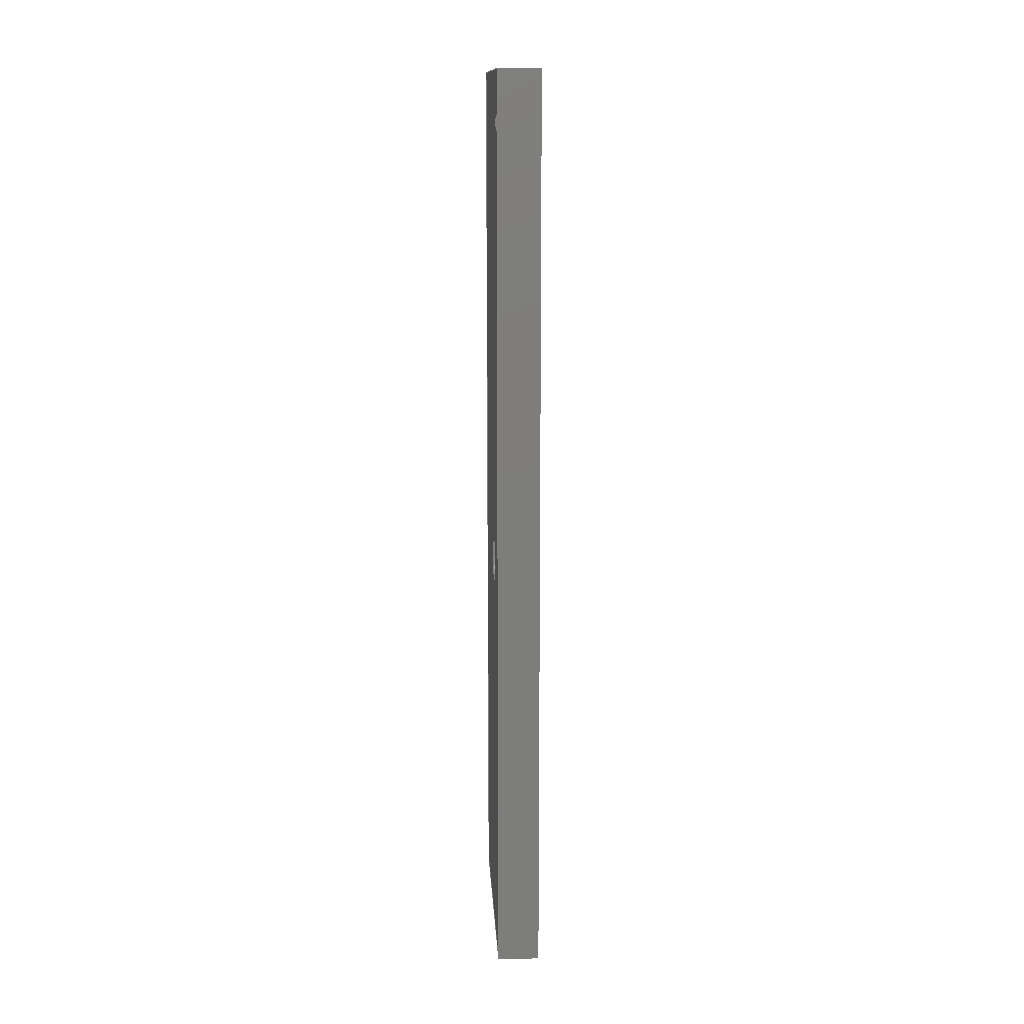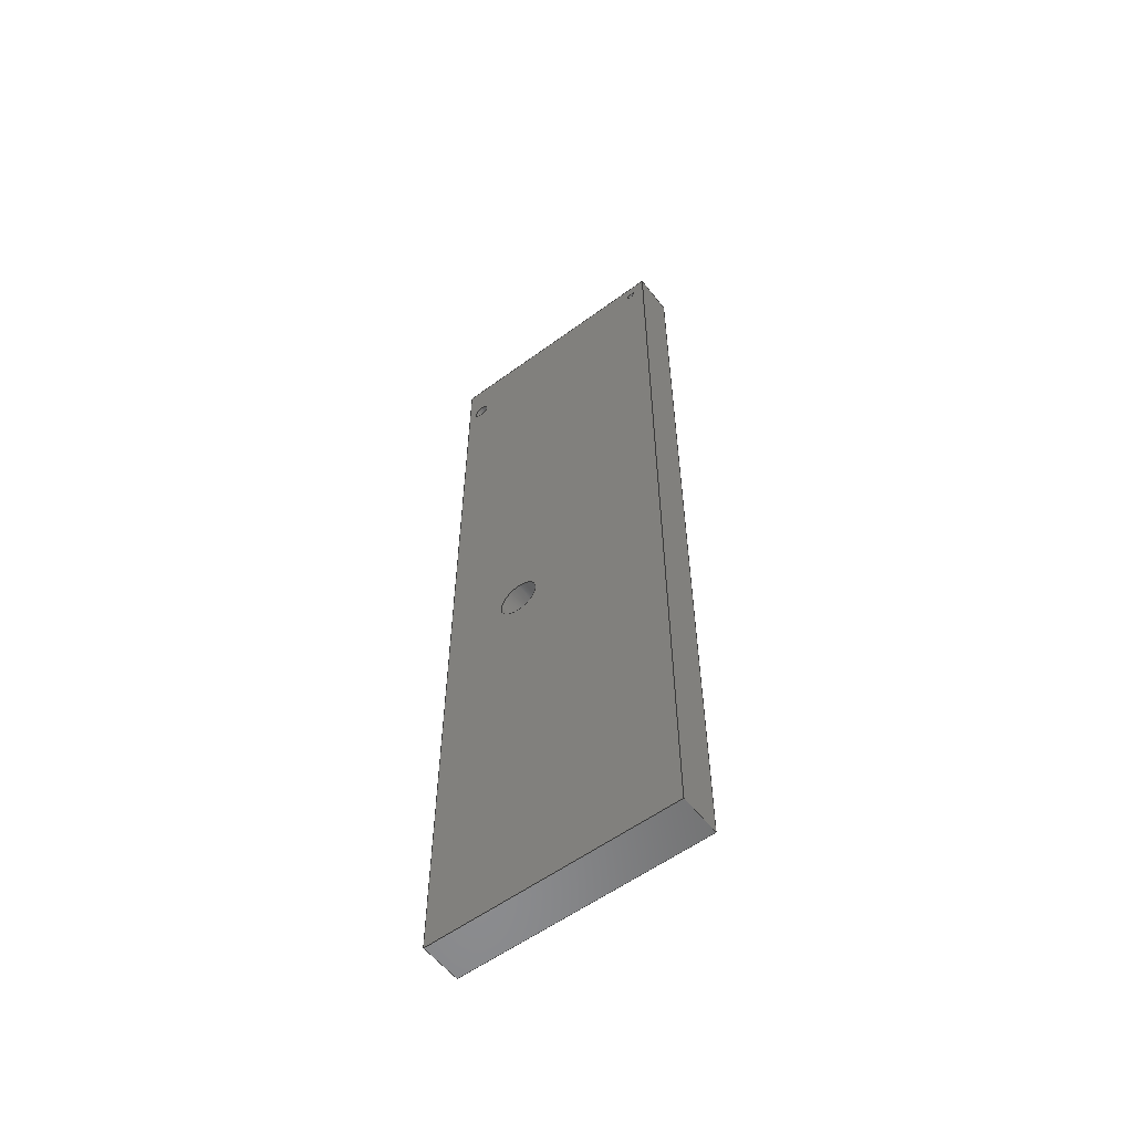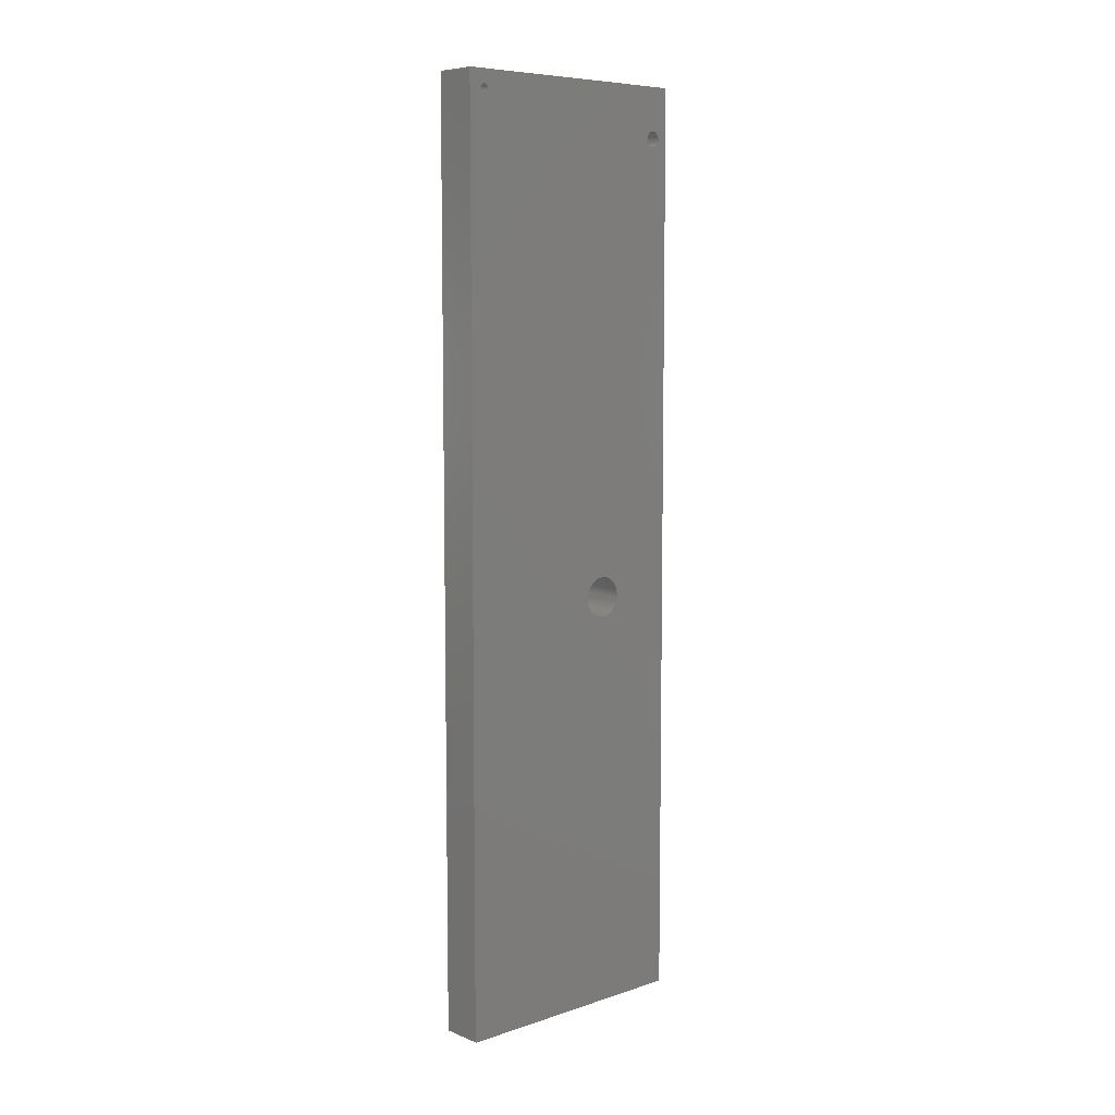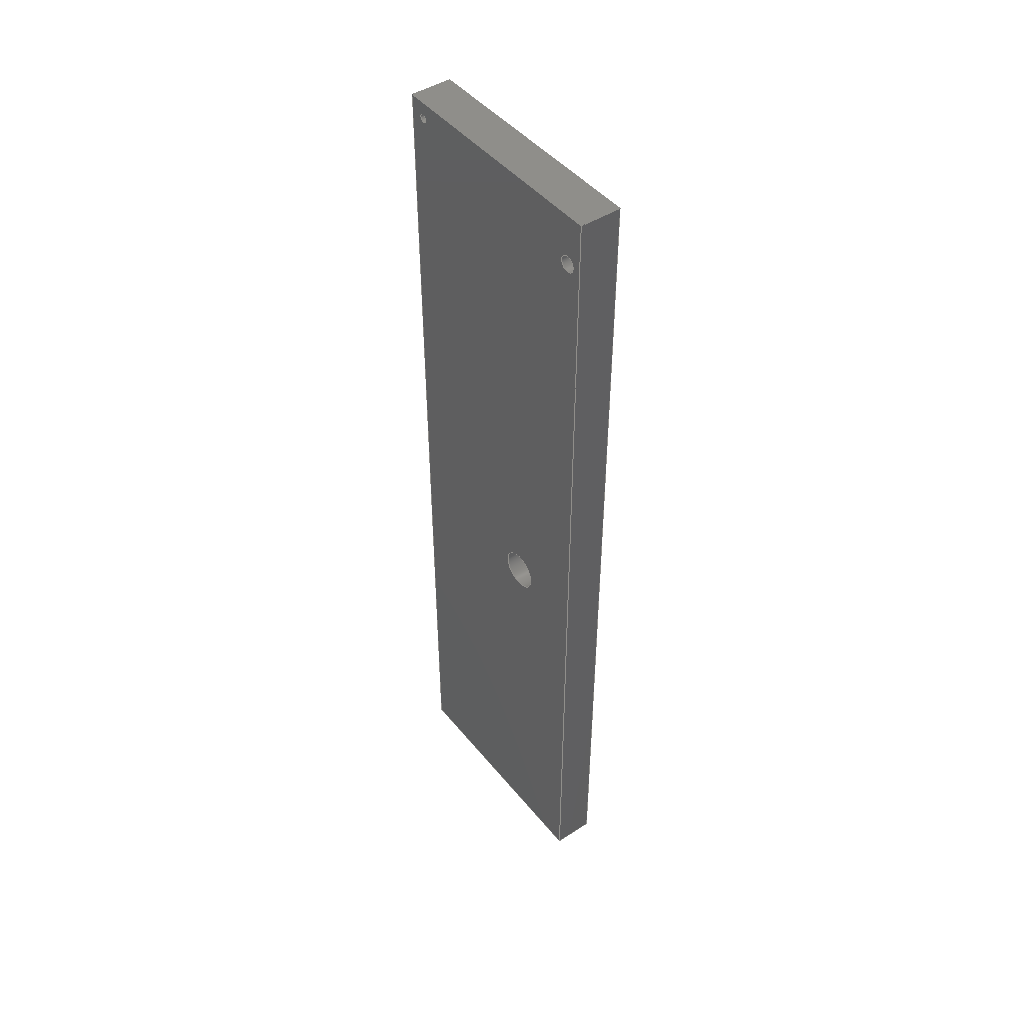
<metadata>
{"format":"step","ext":"step","renderer":"f3d","projection":"perspective","resolution":1024,"background":"white","views":[{"elev":13.5,"azim":-3.1,"up":"+Z"},{"elev":-57.1,"azim":127.4,"up":"+Z"},{"elev":7.6,"azim":-132.3,"up":"+Z"},{"elev":45.8,"azim":-36.6,"up":"+Z"}]}
</metadata>
<code>
ISO-10303-21;
DATA;
#1=MECHANICAL_DESIGN_GEOMETRIC_PRESENTATION_REPRESENTATION('',(#157,#158,
#159,#160),#294);
#2=SHAPE_REPRESENTATION_RELATIONSHIP('SRR','None',#301,#3);
#3=ADVANCED_BREP_SHAPE_REPRESENTATION('',(#4),#293);
#4=MANIFOLD_SOLID_BREP('Body1',#170);
#5=FACE_BOUND('',#34,.T.);
#6=FACE_BOUND('',#35,.T.);
#7=FACE_BOUND('',#36,.T.);
#8=FACE_BOUND('',#38,.T.);
#9=FACE_BOUND('',#39,.T.);
#10=FACE_BOUND('',#40,.T.);
#11=PLANE('',#193);
#12=PLANE('',#194);
#13=PLANE('',#195);
#14=PLANE('',#196);
#15=PLANE('',#197);
#16=PLANE('',#198);
#17=FACE_OUTER_BOUND('',#26,.T.);
#18=FACE_OUTER_BOUND('',#27,.T.);
#19=FACE_OUTER_BOUND('',#28,.T.);
#20=FACE_OUTER_BOUND('',#29,.T.);
#21=FACE_OUTER_BOUND('',#30,.T.);
#22=FACE_OUTER_BOUND('',#31,.T.);
#23=FACE_OUTER_BOUND('',#32,.T.);
#24=FACE_OUTER_BOUND('',#33,.T.);
#25=FACE_OUTER_BOUND('',#37,.T.);
#26=EDGE_LOOP('',(#112,#113,#114,#115));
#27=EDGE_LOOP('',(#116,#117,#118,#119));
#28=EDGE_LOOP('',(#120,#121,#122,#123));
#29=EDGE_LOOP('',(#124,#125,#126,#127));
#30=EDGE_LOOP('',(#128,#129,#130,#131));
#31=EDGE_LOOP('',(#132,#133,#134,#135));
#32=EDGE_LOOP('',(#136,#137,#138,#139));
#33=EDGE_LOOP('',(#140,#141,#142,#143));
#34=EDGE_LOOP('',(#144));
#35=EDGE_LOOP('',(#145));
#36=EDGE_LOOP('',(#146));
#37=EDGE_LOOP('',(#147,#148,#149,#150));
#38=EDGE_LOOP('',(#151));
#39=EDGE_LOOP('',(#152));
#40=EDGE_LOOP('',(#153));
#41=LINE('',#251,#56);
#42=LINE('',#257,#57);
#43=LINE('',#263,#58);
#44=LINE('',#268,#59);
#45=LINE('',#270,#60);
#46=LINE('',#272,#61);
#47=LINE('',#273,#62);
#48=LINE('',#276,#63);
#49=LINE('',#278,#64);
#50=LINE('',#279,#65);
#51=LINE('',#282,#66);
#52=LINE('',#284,#67);
#53=LINE('',#285,#68);
#54=LINE('',#287,#69);
#55=LINE('',#288,#70);
#56=VECTOR('',#205,0.1);
#57=VECTOR('',#212,0.25);
#58=VECTOR('',#219,0.05);
#59=VECTOR('',#224,1);
#60=VECTOR('',#225,1);
#61=VECTOR('',#226,1);
#62=VECTOR('',#227,1);
#63=VECTOR('',#230,1);
#64=VECTOR('',#231,1);
#65=VECTOR('',#232,1);
#66=VECTOR('',#235,1);
#67=VECTOR('',#236,1);
#68=VECTOR('',#237,1);
#69=VECTOR('',#240,1);
#70=VECTOR('',#241,1);
#71=CIRCLE('',#185,0.1);
#72=CIRCLE('',#186,0.1);
#73=CIRCLE('',#188,0.25);
#74=CIRCLE('',#189,0.25);
#75=CIRCLE('',#191,0.05);
#76=CIRCLE('',#192,0.05);
#77=VERTEX_POINT('',#248);
#78=VERTEX_POINT('',#250);
#79=VERTEX_POINT('',#254);
#80=VERTEX_POINT('',#256);
#81=VERTEX_POINT('',#260);
#82=VERTEX_POINT('',#262);
#83=VERTEX_POINT('',#266);
#84=VERTEX_POINT('',#267);
#85=VERTEX_POINT('',#269);
#86=VERTEX_POINT('',#271);
#87=VERTEX_POINT('',#275);
#88=VERTEX_POINT('',#277);
#89=VERTEX_POINT('',#281);
#90=VERTEX_POINT('',#283);
#91=EDGE_CURVE('',#77,#77,#71,.T.);
#92=EDGE_CURVE('',#77,#78,#41,.T.);
#93=EDGE_CURVE('',#78,#78,#72,.T.);
#94=EDGE_CURVE('',#79,#79,#73,.T.);
#95=EDGE_CURVE('',#79,#80,#42,.T.);
#96=EDGE_CURVE('',#80,#80,#74,.T.);
#97=EDGE_CURVE('',#81,#81,#75,.T.);
#98=EDGE_CURVE('',#81,#82,#43,.T.);
#99=EDGE_CURVE('',#82,#82,#76,.T.);
#100=EDGE_CURVE('',#83,#84,#44,.T.);
#101=EDGE_CURVE('',#83,#85,#45,.T.);
#102=EDGE_CURVE('',#86,#85,#46,.T.);
#103=EDGE_CURVE('',#84,#86,#47,.T.);
#104=EDGE_CURVE('',#84,#87,#48,.T.);
#105=EDGE_CURVE('',#88,#86,#49,.T.);
#106=EDGE_CURVE('',#87,#88,#50,.T.);
#107=EDGE_CURVE('',#87,#89,#51,.T.);
#108=EDGE_CURVE('',#90,#88,#52,.T.);
#109=EDGE_CURVE('',#89,#90,#53,.T.);
#110=EDGE_CURVE('',#89,#83,#54,.T.);
#111=EDGE_CURVE('',#85,#90,#55,.T.);
#112=ORIENTED_EDGE('',*,*,#91,.F.);
#113=ORIENTED_EDGE('',*,*,#92,.T.);
#114=ORIENTED_EDGE('',*,*,#93,.F.);
#115=ORIENTED_EDGE('',*,*,#92,.F.);
#116=ORIENTED_EDGE('',*,*,#94,.F.);
#117=ORIENTED_EDGE('',*,*,#95,.T.);
#118=ORIENTED_EDGE('',*,*,#96,.F.);
#119=ORIENTED_EDGE('',*,*,#95,.F.);
#120=ORIENTED_EDGE('',*,*,#97,.F.);
#121=ORIENTED_EDGE('',*,*,#98,.T.);
#122=ORIENTED_EDGE('',*,*,#99,.F.);
#123=ORIENTED_EDGE('',*,*,#98,.F.);
#124=ORIENTED_EDGE('',*,*,#100,.F.);
#125=ORIENTED_EDGE('',*,*,#101,.T.);
#126=ORIENTED_EDGE('',*,*,#102,.F.);
#127=ORIENTED_EDGE('',*,*,#103,.F.);
#128=ORIENTED_EDGE('',*,*,#104,.F.);
#129=ORIENTED_EDGE('',*,*,#103,.T.);
#130=ORIENTED_EDGE('',*,*,#105,.F.);
#131=ORIENTED_EDGE('',*,*,#106,.F.);
#132=ORIENTED_EDGE('',*,*,#107,.F.);
#133=ORIENTED_EDGE('',*,*,#106,.T.);
#134=ORIENTED_EDGE('',*,*,#108,.F.);
#135=ORIENTED_EDGE('',*,*,#109,.F.);
#136=ORIENTED_EDGE('',*,*,#110,.F.);
#137=ORIENTED_EDGE('',*,*,#109,.T.);
#138=ORIENTED_EDGE('',*,*,#111,.F.);
#139=ORIENTED_EDGE('',*,*,#101,.F.);
#140=ORIENTED_EDGE('',*,*,#111,.T.);
#141=ORIENTED_EDGE('',*,*,#108,.T.);
#142=ORIENTED_EDGE('',*,*,#105,.T.);
#143=ORIENTED_EDGE('',*,*,#102,.T.);
#144=ORIENTED_EDGE('',*,*,#91,.T.);
#145=ORIENTED_EDGE('',*,*,#94,.T.);
#146=ORIENTED_EDGE('',*,*,#97,.T.);
#147=ORIENTED_EDGE('',*,*,#110,.T.);
#148=ORIENTED_EDGE('',*,*,#100,.T.);
#149=ORIENTED_EDGE('',*,*,#104,.T.);
#150=ORIENTED_EDGE('',*,*,#107,.T.);
#151=ORIENTED_EDGE('',*,*,#93,.T.);
#152=ORIENTED_EDGE('',*,*,#96,.T.);
#153=ORIENTED_EDGE('',*,*,#99,.T.);
#154=CYLINDRICAL_SURFACE('',#184,0.1);
#155=CYLINDRICAL_SURFACE('',#187,0.25);
#156=CYLINDRICAL_SURFACE('',#190,0.05);
#157=STYLED_ITEM('',(#312),#161);
#158=STYLED_ITEM('',(#313),#162);
#159=STYLED_ITEM('',(#312),#163);
#160=STYLED_ITEM('',(#311),#4);
#161=ADVANCED_FACE('',(#17),#154,.F.);
#162=ADVANCED_FACE('',(#18),#155,.F.);
#163=ADVANCED_FACE('',(#19),#156,.F.);
#164=ADVANCED_FACE('',(#20),#11,.T.);
#165=ADVANCED_FACE('',(#21),#12,.T.);
#166=ADVANCED_FACE('',(#22),#13,.T.);
#167=ADVANCED_FACE('',(#23),#14,.T.);
#168=ADVANCED_FACE('',(#24,#5,#6,#7),#15,.T.);
#169=ADVANCED_FACE('',(#25,#8,#9,#10),#16,.F.);
#170=CLOSED_SHELL('',(#161,#162,#163,#164,#165,#166,#167,#168,#169));
#171=DERIVED_UNIT_ELEMENT(#173,1);
#172=DERIVED_UNIT_ELEMENT(#296,3);
#173=(
MASS_UNIT()
NAMED_UNIT(*)
SI_UNIT(.KILO.,.GRAM.)
);
#174=DERIVED_UNIT((#171,#172));
#175=MEASURE_REPRESENTATION_ITEM('density measure',
POSITIVE_RATIO_MEASURE(7850),#174);
#176=PROPERTY_DEFINITION_REPRESENTATION(#181,#178);
#177=PROPERTY_DEFINITION_REPRESENTATION(#182,#179);
#178=REPRESENTATION('material name',(#180),#293);
#179=REPRESENTATION('density',(#175),#293);
#180=DESCRIPTIVE_REPRESENTATION_ITEM('Steel','Steel');
#181=PROPERTY_DEFINITION('material property','material name',#303);
#182=PROPERTY_DEFINITION('material property','density of part',#303);
#183=AXIS2_PLACEMENT_3D('placement',#246,#199,#200);
#184=AXIS2_PLACEMENT_3D('',#247,#201,#202);
#185=AXIS2_PLACEMENT_3D('',#249,#203,#204);
#186=AXIS2_PLACEMENT_3D('',#252,#206,#207);
#187=AXIS2_PLACEMENT_3D('',#253,#208,#209);
#188=AXIS2_PLACEMENT_3D('',#255,#210,#211);
#189=AXIS2_PLACEMENT_3D('',#258,#213,#214);
#190=AXIS2_PLACEMENT_3D('',#259,#215,#216);
#191=AXIS2_PLACEMENT_3D('',#261,#217,#218);
#192=AXIS2_PLACEMENT_3D('',#264,#220,#221);
#193=AXIS2_PLACEMENT_3D('',#265,#222,#223);
#194=AXIS2_PLACEMENT_3D('',#274,#228,#229);
#195=AXIS2_PLACEMENT_3D('',#280,#233,#234);
#196=AXIS2_PLACEMENT_3D('',#286,#238,#239);
#197=AXIS2_PLACEMENT_3D('',#289,#242,#243);
#198=AXIS2_PLACEMENT_3D('',#290,#244,#245);
#199=DIRECTION('axis',(0,0,1));
#200=DIRECTION('refdir',(1,0,0));
#201=DIRECTION('center_axis',(-1,0,0));
#202=DIRECTION('ref_axis',(0,0,-1));
#203=DIRECTION('center_axis',(-1,0,0));
#204=DIRECTION('ref_axis',(0,0,-1));
#205=DIRECTION('',(-1,0,0));
#206=DIRECTION('center_axis',(1,0,0));
#207=DIRECTION('ref_axis',(0,0,-1));
#208=DIRECTION('center_axis',(-1,0,0));
#209=DIRECTION('ref_axis',(0,0,-1));
#210=DIRECTION('center_axis',(-1,0,0));
#211=DIRECTION('ref_axis',(0,0,-1));
#212=DIRECTION('',(-1,0,0));
#213=DIRECTION('center_axis',(1,0,0));
#214=DIRECTION('ref_axis',(0,0,-1));
#215=DIRECTION('center_axis',(-1,0,0));
#216=DIRECTION('ref_axis',(0,0,-1));
#217=DIRECTION('center_axis',(-1,0,0));
#218=DIRECTION('ref_axis',(0,0,-1));
#219=DIRECTION('',(-1,0,0));
#220=DIRECTION('center_axis',(1,0,0));
#221=DIRECTION('ref_axis',(0,0,-1));
#222=DIRECTION('center_axis',(0,0,1));
#223=DIRECTION('ref_axis',(0,-1,0));
#224=DIRECTION('',(0,1,0));
#225=DIRECTION('',(1,0,0));
#226=DIRECTION('',(0,-1,0));
#227=DIRECTION('',(1,0,0));
#228=DIRECTION('center_axis',(0,1,0));
#229=DIRECTION('ref_axis',(0,0,1));
#230=DIRECTION('',(0,0,-1));
#231=DIRECTION('',(0,0,1));
#232=DIRECTION('',(1,0,0));
#233=DIRECTION('center_axis',(0,0,-1));
#234=DIRECTION('ref_axis',(0,1,0));
#235=DIRECTION('',(0,-1,0));
#236=DIRECTION('',(0,1,0));
#237=DIRECTION('',(1,0,0));
#238=DIRECTION('center_axis',(0,-1,0));
#239=DIRECTION('ref_axis',(0,0,-1));
#240=DIRECTION('',(0,0,1));
#241=DIRECTION('',(0,0,-1));
#242=DIRECTION('center_axis',(1,0,0));
#243=DIRECTION('ref_axis',(0,0,-1));
#244=DIRECTION('center_axis',(1,0,0));
#245=DIRECTION('ref_axis',(0,0,-1));
#246=CARTESIAN_POINT('',(0,0,0));
#247=CARTESIAN_POINT('Origin',(0.5,0.2,5.4));
#248=CARTESIAN_POINT('',(0.5,0.2,5.5));
#249=CARTESIAN_POINT('Origin',(0.5,0.2,5.4));
#250=CARTESIAN_POINT('',(0,0.2,5.5));
#251=CARTESIAN_POINT('',(0.5,0.2,5.5));
#252=CARTESIAN_POINT('Origin',(0,0.2,5.4));
#253=CARTESIAN_POINT('Origin',(0.5,1,0));
#254=CARTESIAN_POINT('',(0.5,1,0.25));
#255=CARTESIAN_POINT('Origin',(0.5,1,0));
#256=CARTESIAN_POINT('',(0,1,0.25));
#257=CARTESIAN_POINT('',(0.5,1,0.25));
#258=CARTESIAN_POINT('Origin',(0,1,0));
#259=CARTESIAN_POINT('Origin',(0.5,2.8,5.8));
#260=CARTESIAN_POINT('',(0.5,2.8,5.85));
#261=CARTESIAN_POINT('Origin',(0.5,2.8,5.8));
#262=CARTESIAN_POINT('',(0,2.8,5.85));
#263=CARTESIAN_POINT('',(0.5,2.8,5.85));
#264=CARTESIAN_POINT('Origin',(0,2.8,5.8));
#265=CARTESIAN_POINT('Origin',(0,3,6));
#266=CARTESIAN_POINT('',(0,0,6));
#267=CARTESIAN_POINT('',(0,3,6));
#268=CARTESIAN_POINT('',(0,0,6));
#269=CARTESIAN_POINT('',(0.5,0,6));
#270=CARTESIAN_POINT('',(0,0,6));
#271=CARTESIAN_POINT('',(0.5,3,6));
#272=CARTESIAN_POINT('',(0.5,0,6));
#273=CARTESIAN_POINT('',(0,3,6));
#274=CARTESIAN_POINT('Origin',(0,3,-5));
#275=CARTESIAN_POINT('',(0,3,-5));
#276=CARTESIAN_POINT('',(0,3,6));
#277=CARTESIAN_POINT('',(0.5,3,-5));
#278=CARTESIAN_POINT('',(0.5,3,6));
#279=CARTESIAN_POINT('',(0,3,-5));
#280=CARTESIAN_POINT('Origin',(0,0,-5));
#281=CARTESIAN_POINT('',(0,0,-5));
#282=CARTESIAN_POINT('',(0,3,-5));
#283=CARTESIAN_POINT('',(0.5,0,-5));
#284=CARTESIAN_POINT('',(0.5,3,-5));
#285=CARTESIAN_POINT('',(0,0,-5));
#286=CARTESIAN_POINT('Origin',(0,0,6));
#287=CARTESIAN_POINT('',(0,0,-5));
#288=CARTESIAN_POINT('',(0.5,0,-5));
#289=CARTESIAN_POINT('Origin',(0.5,1.5,0.5));
#290=CARTESIAN_POINT('Origin',(0,1.5,0.5));
#291=UNCERTAINTY_MEASURE_WITH_UNIT(LENGTH_MEASURE(0.001),#295,
'DISTANCE_ACCURACY_VALUE',
'Maximum model space distance between geometric entities at asserted c
onnectivities');
#292=UNCERTAINTY_MEASURE_WITH_UNIT(LENGTH_MEASURE(0.001),#295,
'DISTANCE_ACCURACY_VALUE',
'Maximum model space distance between geometric entities at asserted c
onnectivities');
#293=(
GEOMETRIC_REPRESENTATION_CONTEXT(3)
GLOBAL_UNCERTAINTY_ASSIGNED_CONTEXT((#291))
GLOBAL_UNIT_ASSIGNED_CONTEXT((#295,#297,#298))
REPRESENTATION_CONTEXT('','3D')
);
#294=(
GEOMETRIC_REPRESENTATION_CONTEXT(3)
GLOBAL_UNCERTAINTY_ASSIGNED_CONTEXT((#292))
GLOBAL_UNIT_ASSIGNED_CONTEXT((#295,#297,#298))
REPRESENTATION_CONTEXT('','3D')
);
#295=(
LENGTH_UNIT()
NAMED_UNIT(*)
SI_UNIT(.CENTI.,.METRE.)
);
#296=(
LENGTH_UNIT()
NAMED_UNIT(*)
SI_UNIT($,.METRE.)
);
#297=(
NAMED_UNIT(*)
PLANE_ANGLE_UNIT()
SI_UNIT($,.RADIAN.)
);
#298=(
NAMED_UNIT(*)
SI_UNIT($,.STERADIAN.)
SOLID_ANGLE_UNIT()
);
#299=SHAPE_DEFINITION_REPRESENTATION(#300,#301);
#300=PRODUCT_DEFINITION_SHAPE('',$,#303);
#301=SHAPE_REPRESENTATION('',(#183),#293);
#302=PRODUCT_DEFINITION_CONTEXT('part definition',#307,'design');
#303=PRODUCT_DEFINITION('Untitled','Untitled',#304,#302);
#304=PRODUCT_DEFINITION_FORMATION('',$,#309);
#305=PRODUCT_RELATED_PRODUCT_CATEGORY('Untitled','Untitled',(#309));
#306=APPLICATION_PROTOCOL_DEFINITION('international standard',
'automotive_design',2009,#307);
#307=APPLICATION_CONTEXT(
'Core Data for Automotive Mechanical Design Process');
#308=PRODUCT_CONTEXT('part definition',#307,'mechanical');
#309=PRODUCT('Untitled','Untitled',$,(#308));
#310=PRESENTATION_STYLE_ASSIGNMENT((#314));
#311=PRESENTATION_STYLE_ASSIGNMENT((#315));
#312=PRESENTATION_STYLE_ASSIGNMENT((#316));
#313=PRESENTATION_STYLE_ASSIGNMENT((#317));
#314=SURFACE_STYLE_USAGE(.BOTH.,#318);
#315=SURFACE_STYLE_USAGE(.BOTH.,#319);
#316=SURFACE_STYLE_USAGE(.BOTH.,#320);
#317=SURFACE_STYLE_USAGE(.BOTH.,#321);
#318=SURFACE_SIDE_STYLE('',(#322));
#319=SURFACE_SIDE_STYLE('',(#323));
#320=SURFACE_SIDE_STYLE('',(#324));
#321=SURFACE_SIDE_STYLE('',(#325));
#322=SURFACE_STYLE_FILL_AREA(#326);
#323=SURFACE_STYLE_FILL_AREA(#327);
#324=SURFACE_STYLE_FILL_AREA(#328);
#325=SURFACE_STYLE_FILL_AREA(#329);
#326=FILL_AREA_STYLE('Steel - Satin',(#330));
#327=FILL_AREA_STYLE('Stainless Steel - Brushed Radial',(#331));
#328=FILL_AREA_STYLE('Aluminum - Anodized Glossy (Blue)',(#332));
#329=FILL_AREA_STYLE('Aluminum - Anodized Rough (Red)',(#333));
#330=FILL_AREA_STYLE_COLOUR('Steel - Satin',#334);
#331=FILL_AREA_STYLE_COLOUR('Stainless Steel - Brushed Radial',#335);
#332=FILL_AREA_STYLE_COLOUR('Aluminum - Anodized Glossy (Blue)',#336);
#333=FILL_AREA_STYLE_COLOUR('Aluminum - Anodized Rough (Red)',#337);
#334=COLOUR_RGB('Steel - Satin',0.6275,0.6275,0.6275);
#335=COLOUR_RGB('Stainless Steel - Brushed Radial',0.7961,0.7961,
0.7961);
#336=COLOUR_RGB('Aluminum - Anodized Glossy (Blue)',0.349,0.5843,
0.8549);
#337=COLOUR_RGB('Aluminum - Anodized Rough (Red)',0.8549,0.349,
0.349);
ENDSEC;
END-ISO-10303-21;

</code>
